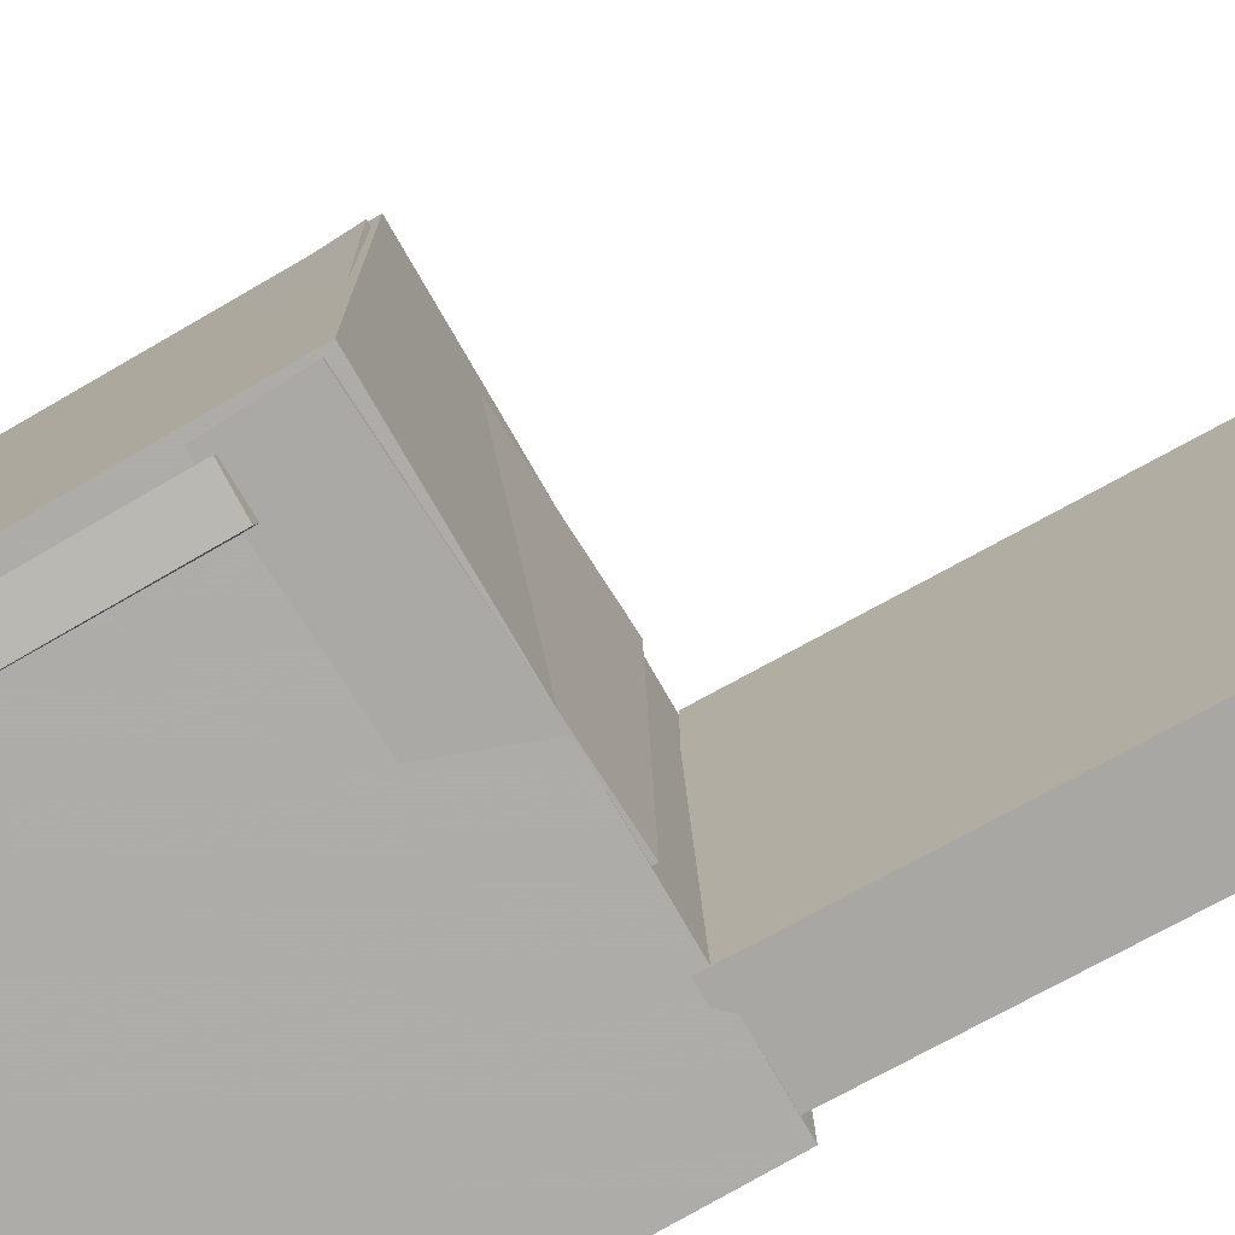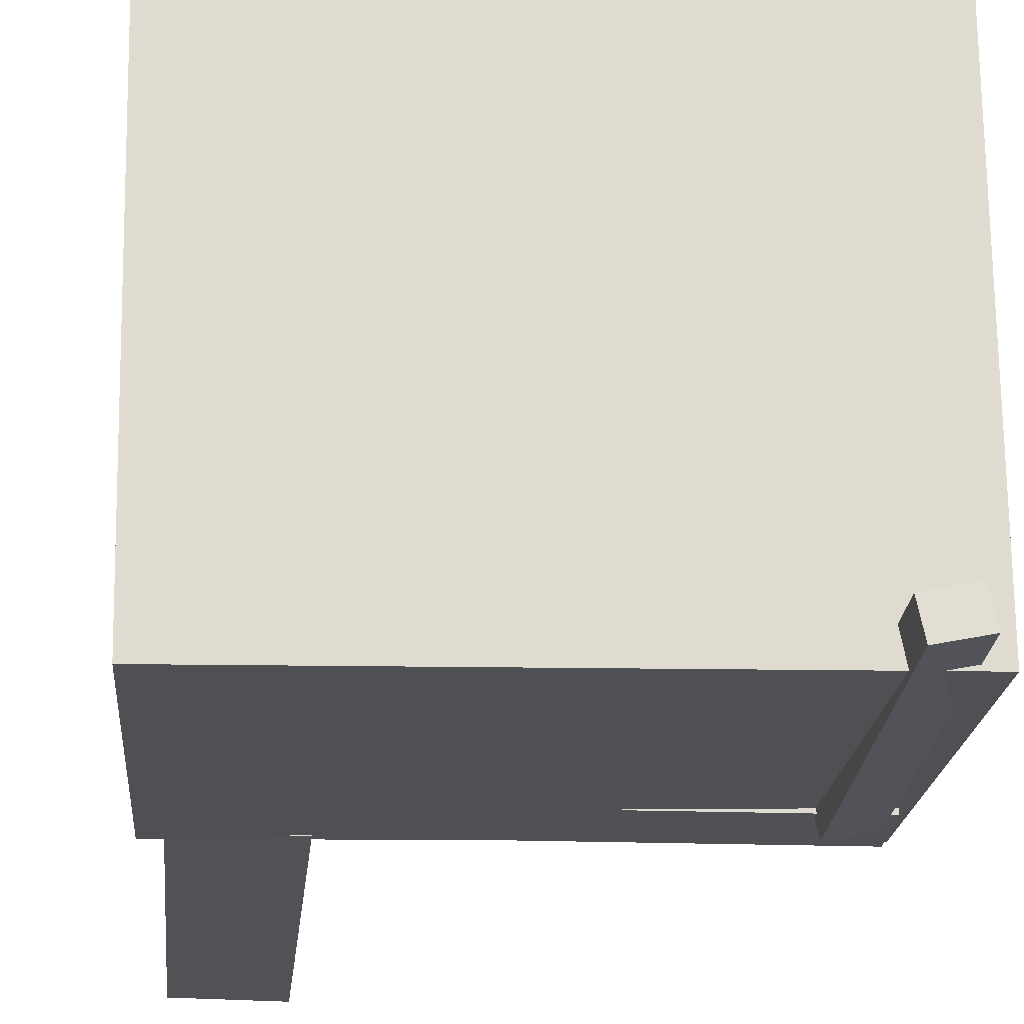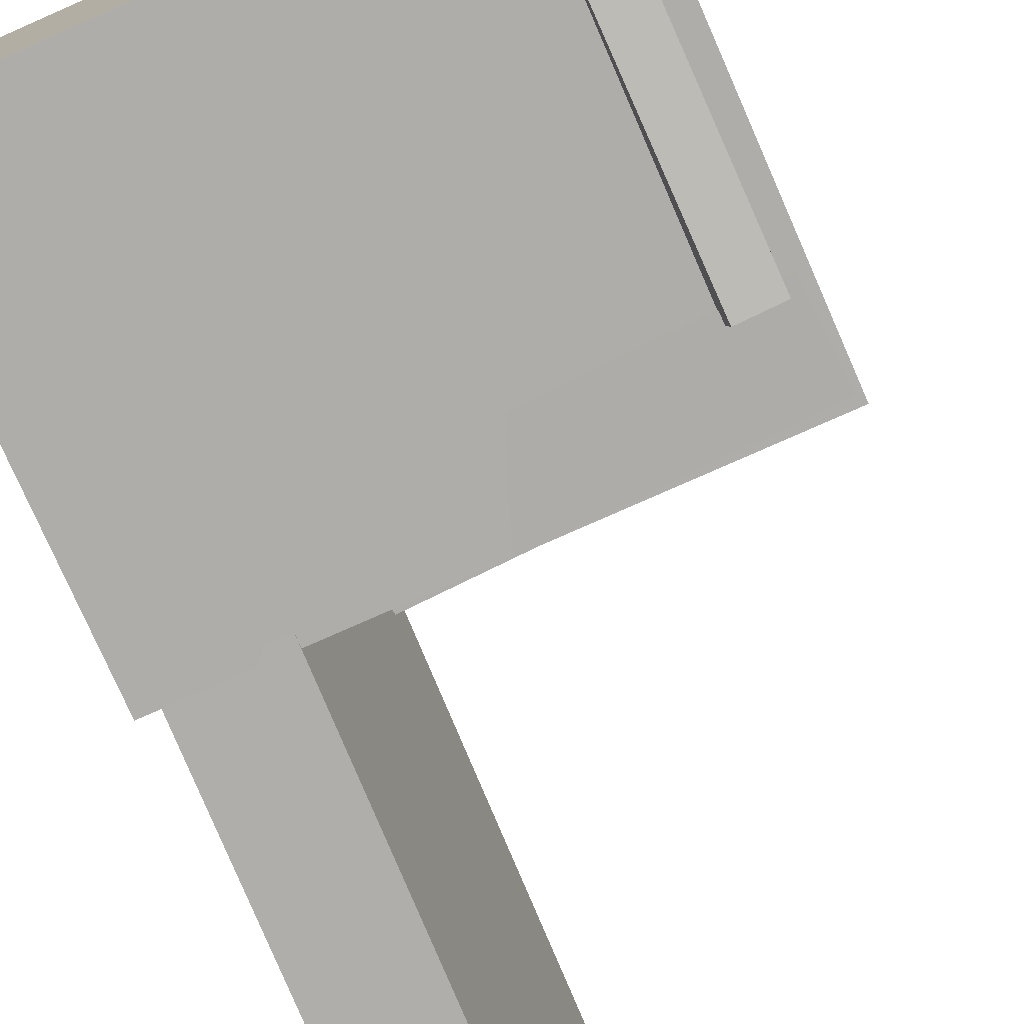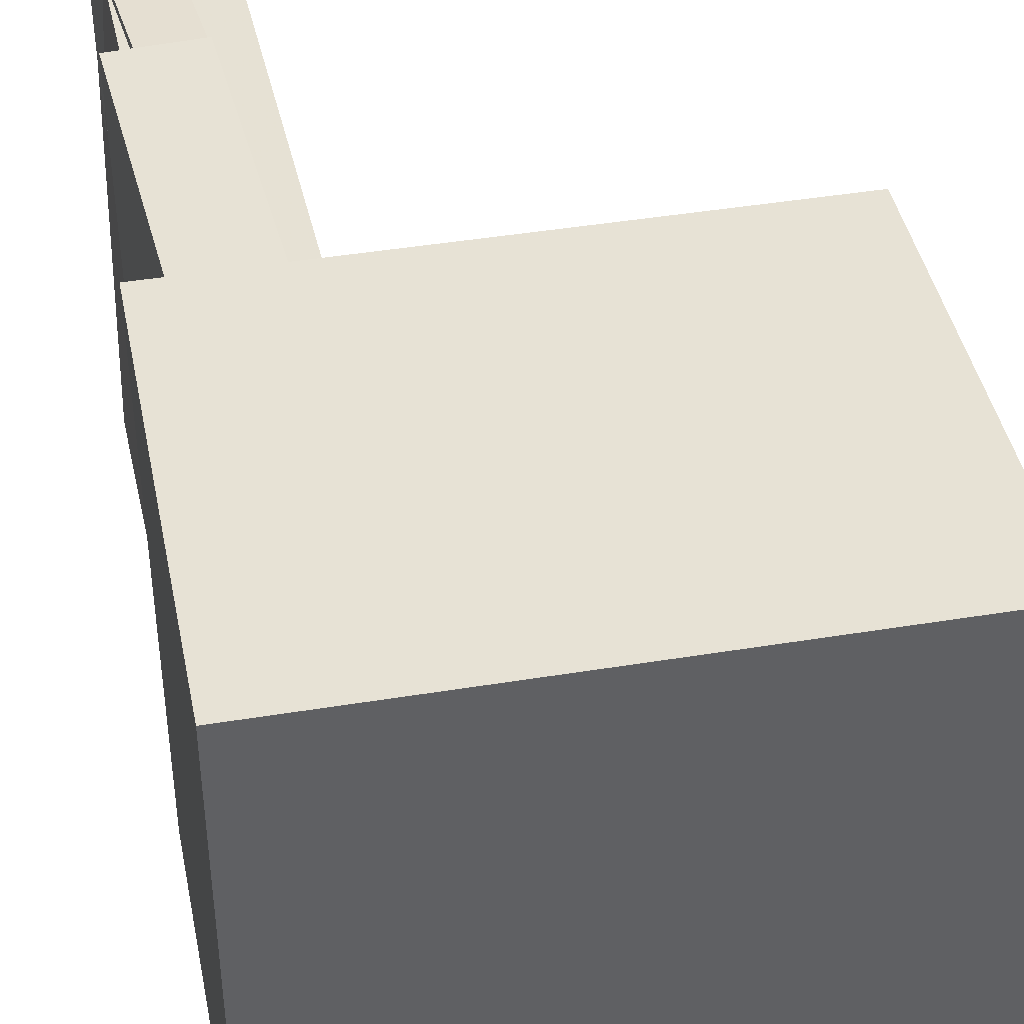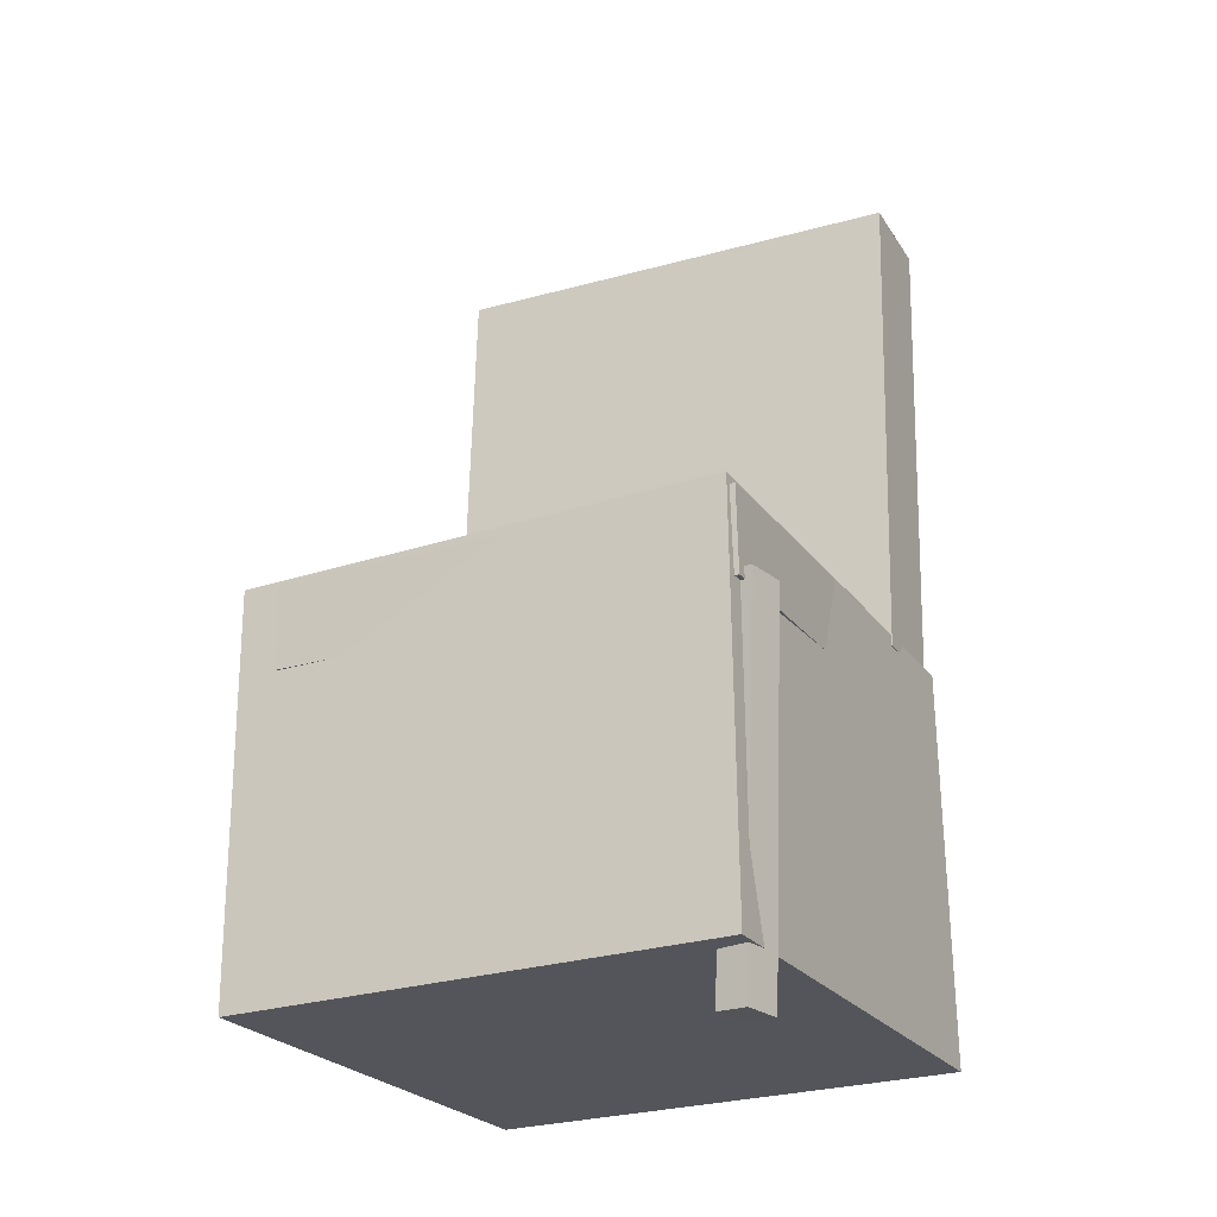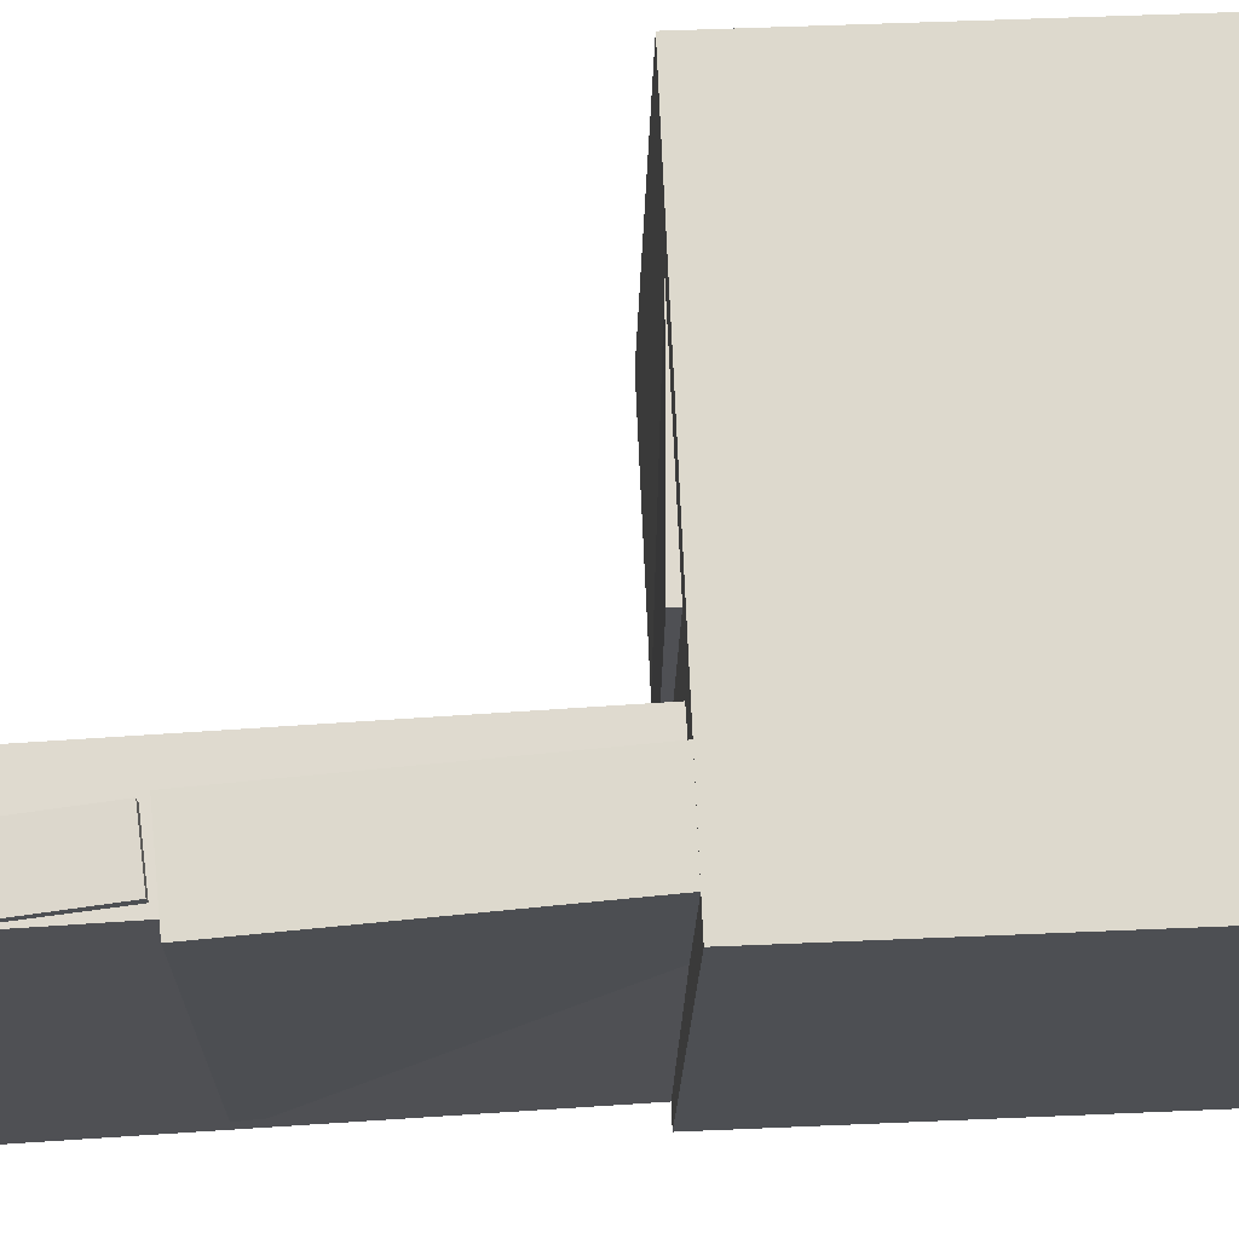
<metadata>
{"format":"obj","ext":"obj","renderer":"f3d","projection":"perspective","resolution":1024,"background":"white","views":[{"elev":-75.7,"azim":120.8,"up":"+Z"},{"elev":-20.1,"azim":-3.4,"up":"+Z"},{"elev":-77.7,"azim":24.6,"up":"+Z"},{"elev":39.4,"azim":-10.0,"up":"+Z"},{"elev":-23.7,"azim":116.5,"up":"+Y"},{"elev":71.4,"azim":-91.7,"up":"+Z"}]}
</metadata>
<code>
v -0.1893 0.3683 -0.1494
v -0.195 0.3787 0.2007
v -0.1465 0.3728 -0.1488
v -0.1522 0.3831 0.2013
v -0.172 0.1998 -0.1441
v -0.1776 0.2101 0.206
v -0.1292 0.2042 -0.1436
v -0.1348 0.2145 0.2065
f 1.0 7.0 5.0
f 1.0 3.0 7.0
f 1.0 4.0 3.0
f 1.0 2.0 4.0
f 3.0 8.0 7.0
f 3.0 4.0 8.0
f 5.0 7.0 8.0
f 5.0 8.0 6.0
f 1.0 5.0 6.0
f 1.0 6.0 2.0
f 2.0 6.0 8.0
f 2.0 8.0 4.0
v -0.05555 -0.07219 -0.1958
v -0.05204 -0.07565 0.1794
v -0.05348 -0.00296 -0.1952
v -0.04997 -0.006418 0.18
v 0.2044 -0.07994 -0.1983
v 0.208 -0.0834 0.1769
v 0.2065 -0.01071 -0.1977
v 0.21 -0.01416 0.1775
f 9.0 15.0 13.0
f 9.0 11.0 15.0
f 9.0 12.0 11.0
f 9.0 10.0 12.0
f 11.0 16.0 15.0
f 11.0 12.0 16.0
f 13.0 15.0 16.0
f 13.0 16.0 14.0
f 9.0 13.0 14.0
f 9.0 14.0 10.0
f 10.0 14.0 16.0
f 10.0 16.0 12.0
v -0.1178 0.3982 -0.2024
v -0.1115 0.4024 0.1954
v -0.1041 -0.01666 -0.1983
v -0.09783 -0.01252 0.1995
v -0.1972 0.3956 -0.2011
v -0.1909 0.3998 0.1966
v -0.1835 -0.01927 -0.197
v -0.1772 -0.01512 0.2008
f 17.0 23.0 21.0
f 17.0 19.0 23.0
f 17.0 20.0 19.0
f 17.0 18.0 20.0
f 19.0 24.0 23.0
f 19.0 20.0 24.0
f 21.0 23.0 24.0
f 21.0 24.0 22.0
f 17.0 21.0 22.0
f 17.0 22.0 18.0
f 18.0 22.0 24.0
f 18.0 24.0 20.0
v 0.1663 -0.3791 -0.2013
v 0.1634 -0.07061 -0.211
v 0.1992 -0.3785 -0.1947
v 0.1963 -0.0701 -0.2044
v 0.1614 -0.3783 -0.1766
v 0.1585 -0.06988 -0.1863
v 0.1942 -0.3778 -0.17
v 0.1914 -0.06936 -0.1797
f 25.0 31.0 29.0
f 25.0 27.0 31.0
f 25.0 28.0 27.0
f 25.0 26.0 28.0
f 27.0 32.0 31.0
f 27.0 28.0 32.0
f 29.0 31.0 32.0
f 29.0 32.0 30.0
f 25.0 29.0 30.0
f 25.0 30.0 26.0
f 26.0 30.0 32.0
f 26.0 32.0 28.0
v -0.1915 0.211 -0.1786
v -0.1974 0.2034 0.2099
v -0.1273 0.2157 -0.1775
v -0.1332 0.2081 0.211
v -0.1695 -0.08905 -0.1842
v -0.1754 -0.09668 0.2044
v -0.1053 -0.08436 -0.1831
v -0.1112 -0.09199 0.2055
f 33.0 39.0 37.0
f 33.0 35.0 39.0
f 33.0 36.0 35.0
f 33.0 34.0 36.0
f 35.0 40.0 39.0
f 35.0 36.0 40.0
f 37.0 39.0 40.0
f 37.0 40.0 38.0
f 33.0 37.0 38.0
f 33.0 38.0 34.0
f 34.0 38.0 40.0
f 34.0 40.0 36.0
v -0.2047 -0.01633 0.2063
v -0.1995 -0.3497 0.2002
v 0.205 -0.01002 0.2122
v 0.2102 -0.3434 0.2061
v -0.1989 -0.008841 -0.199
v -0.1937 -0.3422 -0.2051
v 0.2108 -0.00253 -0.193
v 0.216 -0.3359 -0.1991
f 41.0 47.0 45.0
f 41.0 43.0 47.0
f 41.0 44.0 43.0
f 41.0 42.0 44.0
f 43.0 48.0 47.0
f 43.0 44.0 48.0
f 45.0 47.0 48.0
f 45.0 48.0 46.0
f 41.0 45.0 46.0
f 41.0 46.0 42.0
f 42.0 46.0 48.0
f 42.0 48.0 44.0

</code>
